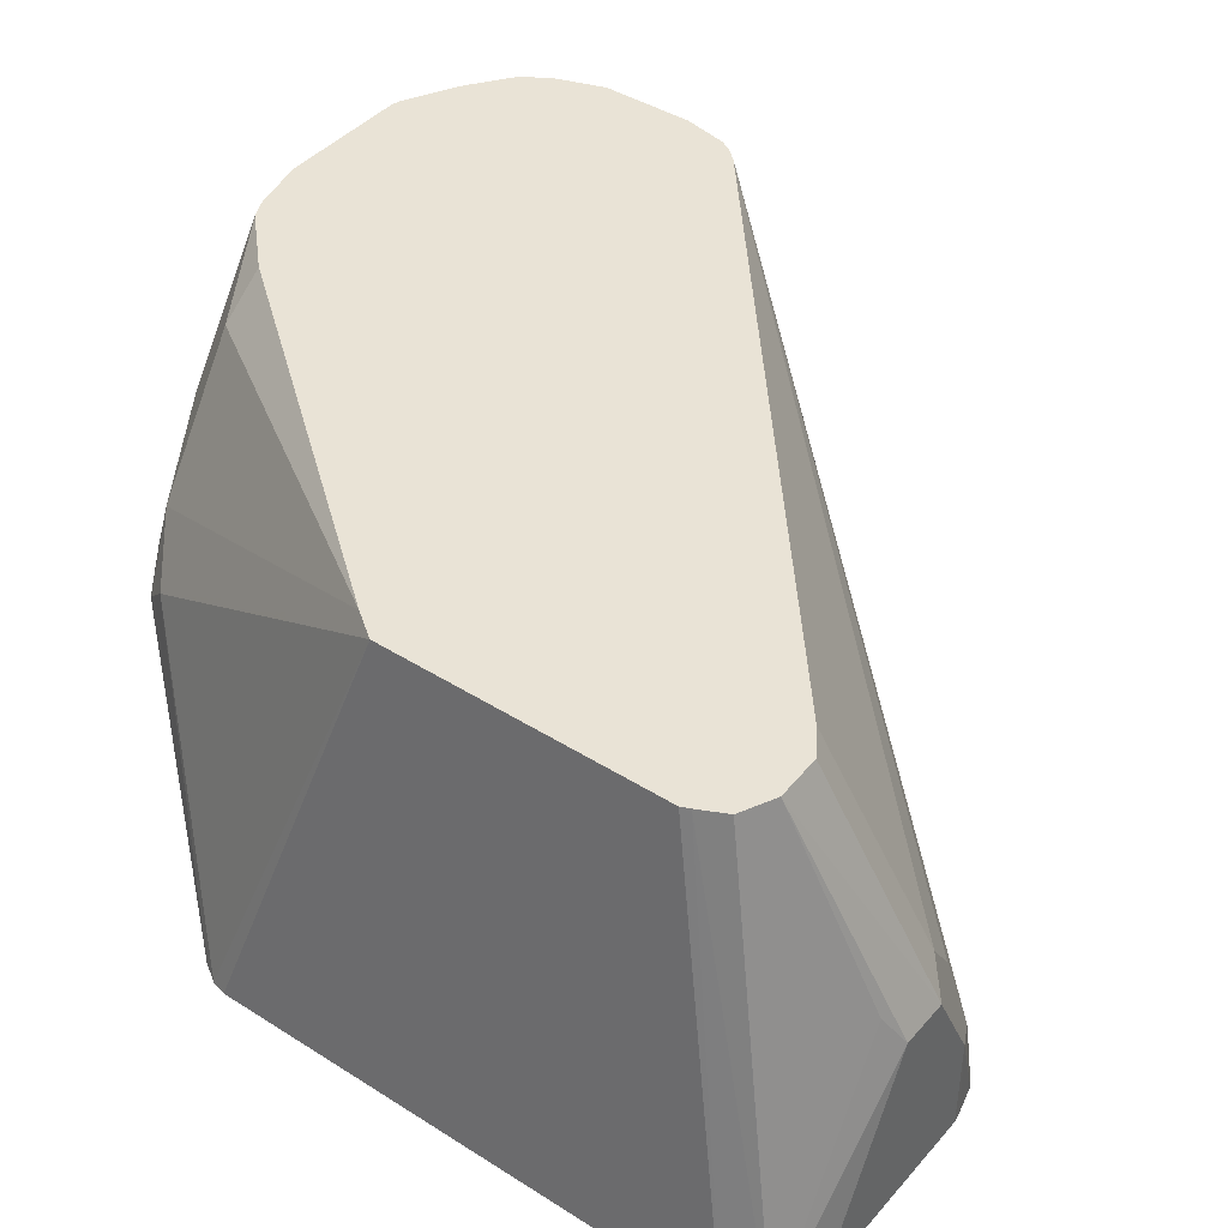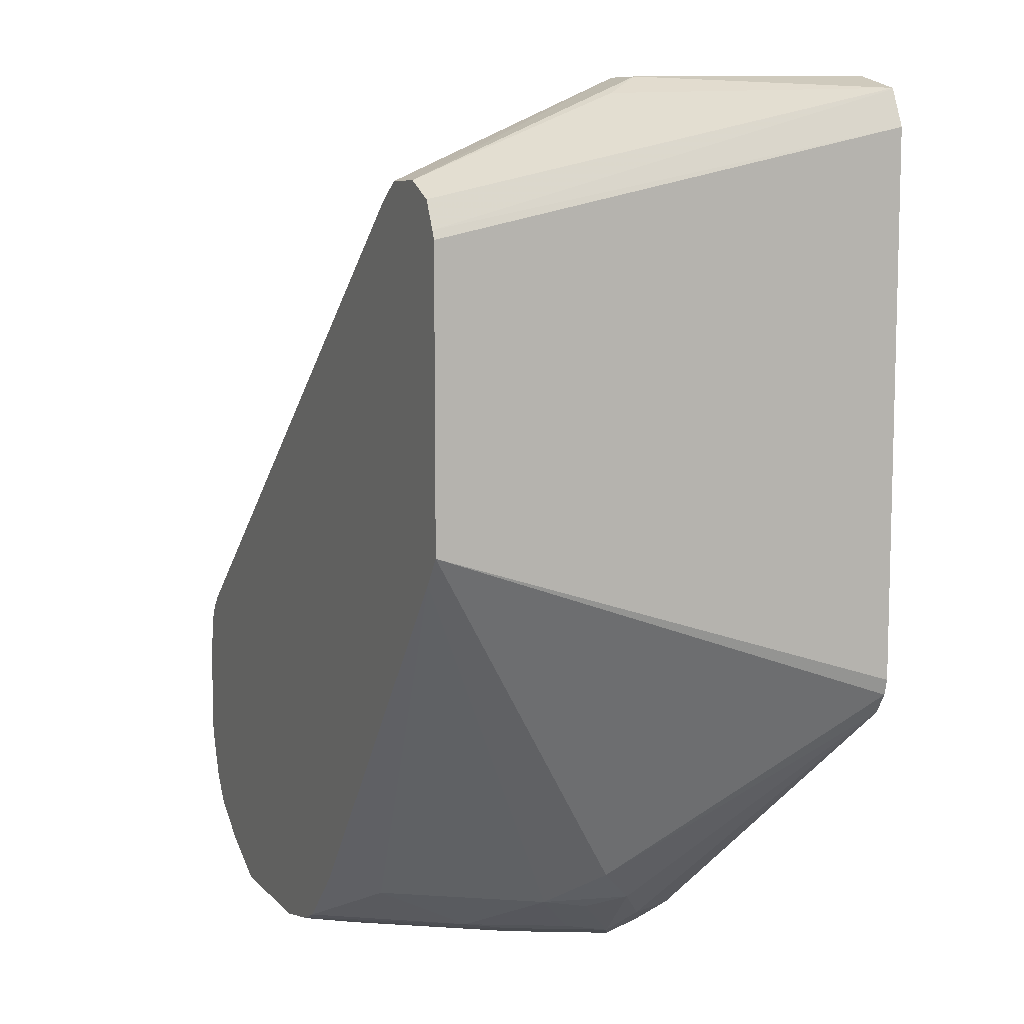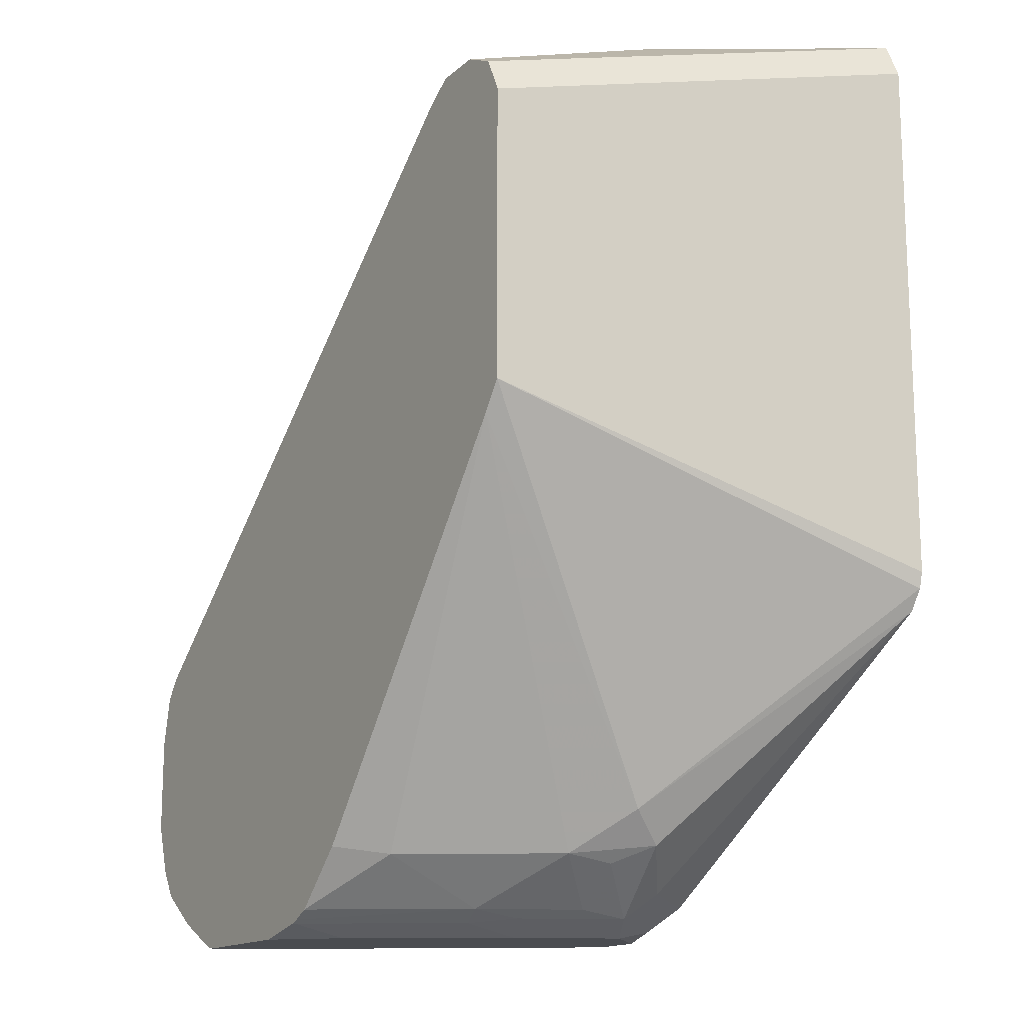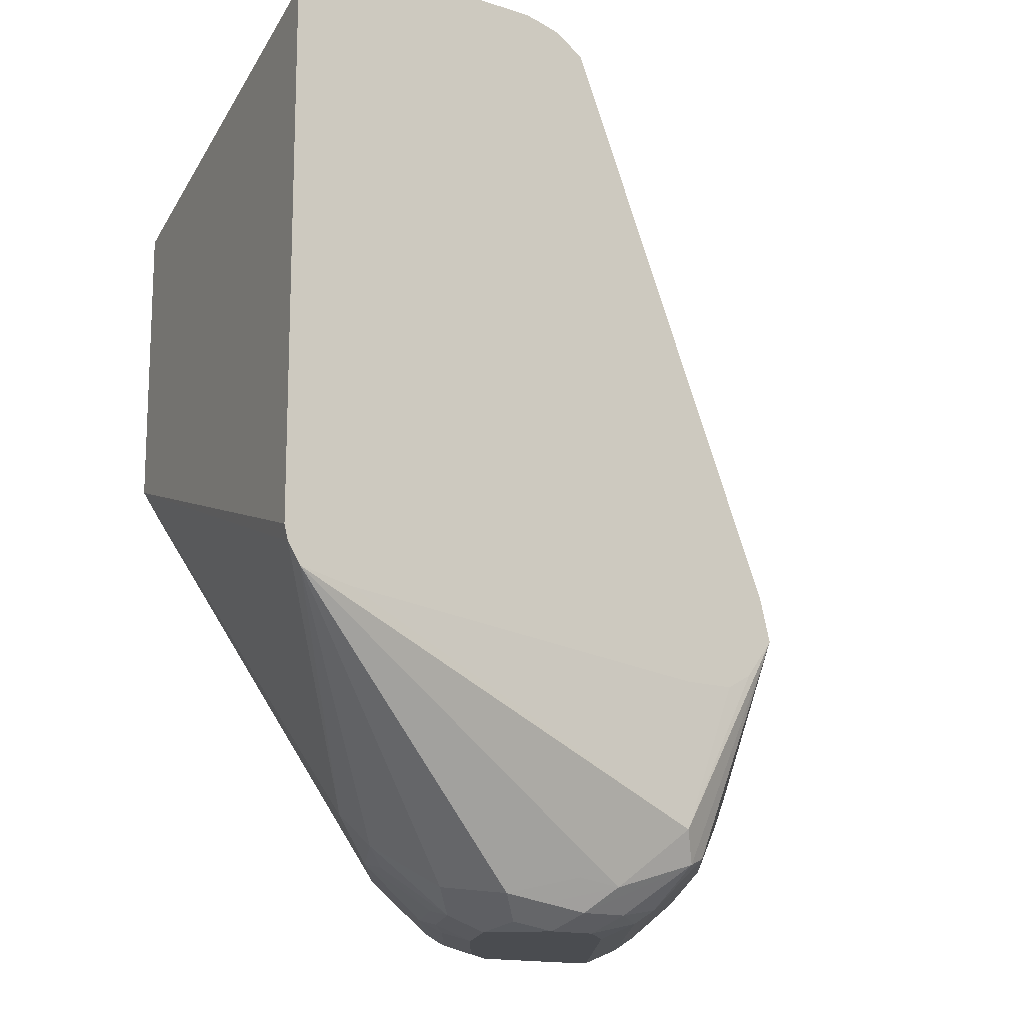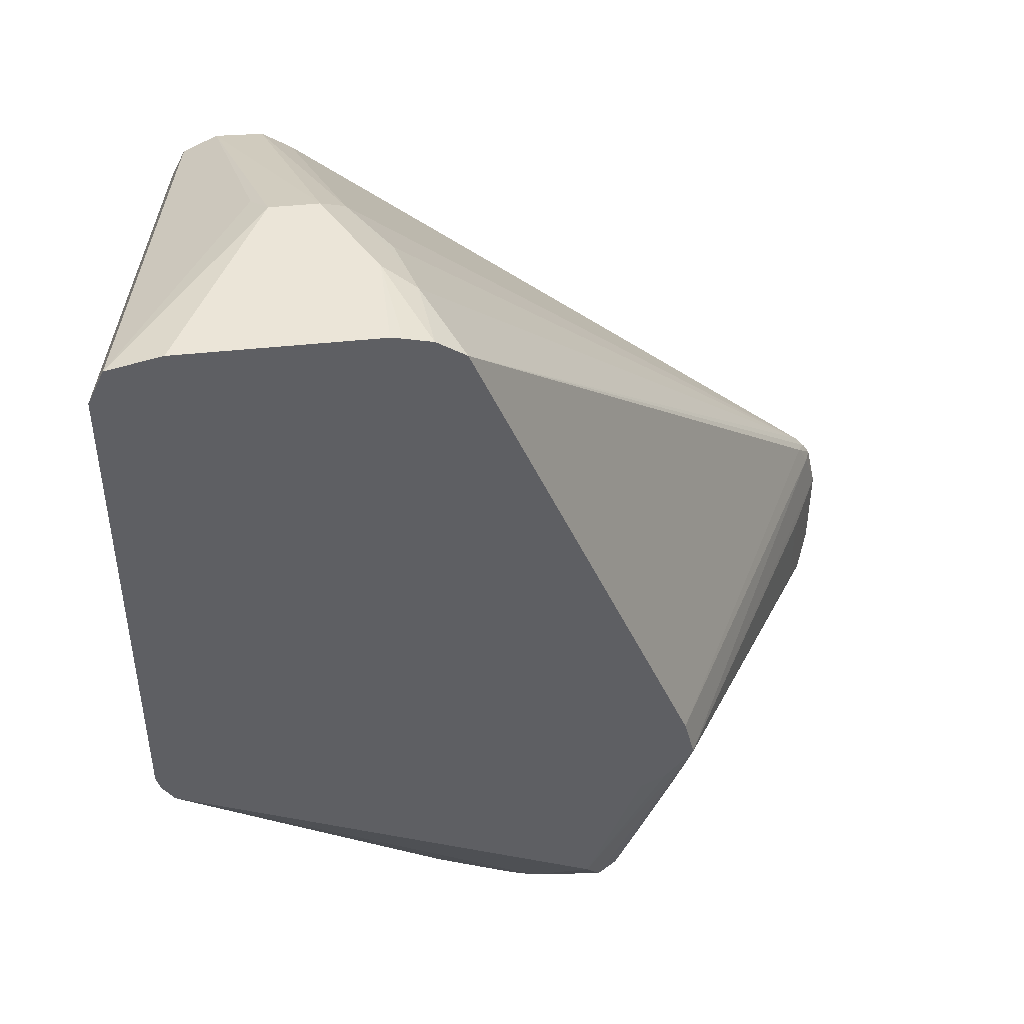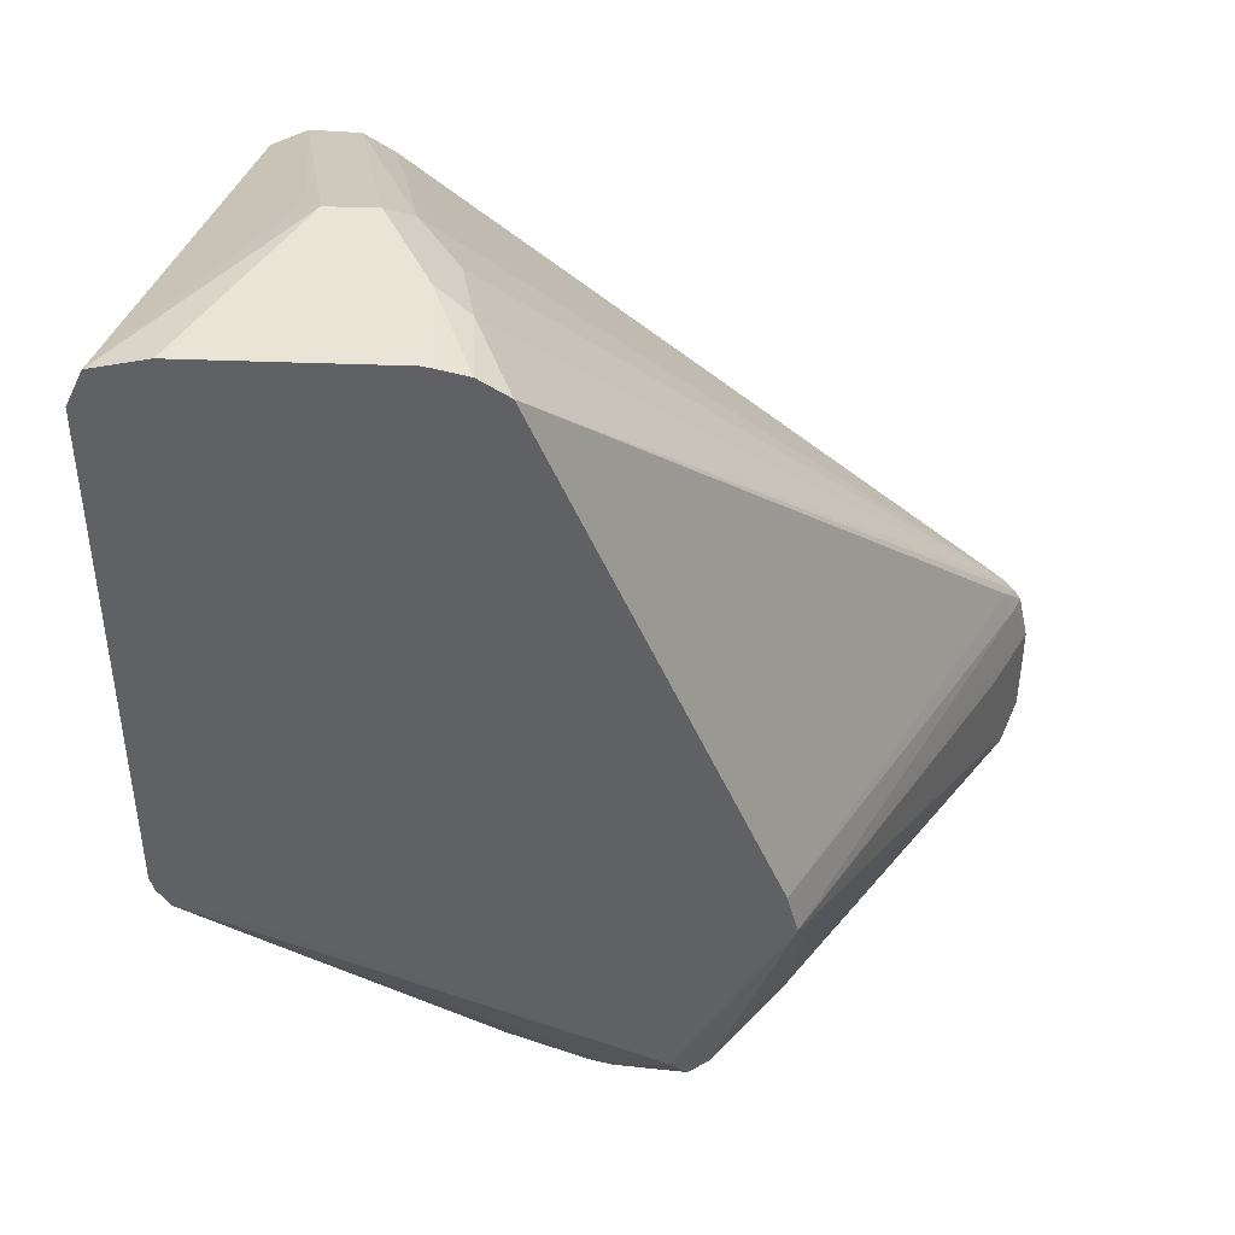
<metadata>
{"format":"obj","ext":"obj","renderer":"f3d","projection":"perspective","resolution":1024,"background":"white","views":[{"elev":42.0,"azim":127.3,"up":"+Z"},{"elev":9.2,"azim":66.2,"up":"+Y"},{"elev":-15.1,"azim":58.1,"up":"+Y"},{"elev":-15.0,"azim":145.5,"up":"+Y"},{"elev":45.6,"azim":173.0,"up":"+Y"},{"elev":43.6,"azim":-177.4,"up":"+Y"}]}
</metadata>
<code>
v 0.02838 -0.06801 0.02098
v 0.03048 -0.05828 0.02098
v 0.03158 -0.05828 0.01822
v 0.07509 -0.05673 -0.06847
v 0.03564 -0.06801 0.006475
v 0.03158 -0.0923 0.01457
v 0.02838 -0.08743 0.02098
v 0.03188 -0.05597 0.02098
v 0.03401 -0.05344 0.017
v 0.07728 -0.04813 -0.06847
v 0.07509 -0.05697 -0.06847
v 0.03564 -0.08743 0.006475
v 0.07046 -0.0923 -0.04373
v 0.07531 -0.102 -0.04373
v 0.03644 -0.102 0.01457
v 0.03242 -0.09871 0.02098
v 0.03164 -0.09716 0.02098
v 0.03401 -0.05344 0.02098
v 0.1223 0.06227 -0.06847
v 0.0809 -0.06461 -0.06847
v 0.09718 -0.09716 -0.06802
v 0.09394 -0.1036 -0.06478
v 0.08988 -0.102 -0.06316
v 0.08382 -0.09716 -0.0583
v 0.0745 -0.08743 -0.05182
v 0.09475 -0.1117 -0.05344
v 0.07531 -0.1117 -0.02429
v 0.05588 -0.1117 0.004855
v 0.04535 -0.1101 0.01943
v 0.03572 -0.1037 0.02098
v 0.03654 -0.05129 0.02098
v 0.1409 0.06316 -0.02429
v 0.1328 0.06153 -0.03563
v 0.1312 0.06316 -0.04373
v 0.1296 0.06476 -0.05182
v 0.1282 0.06616 -0.06847
v 0.08613 -0.06756 -0.06847
v 0.1085 -0.1085 -0.05992
v 0.09672 -0.06756 -0.06847
v 0.1753 -0.05828 -0.06847
v 0.1863 -0.05586 -0.06847
v 0.1134 -0.1133 -0.05506
v 0.1037 -0.1133 -0.05506
v 0.09596 -0.1142 -0.04858
v 0.07652 -0.1142 -0.01944
v 0.0571 -0.1142 0.009714
v 0.0456 -0.1106 0.02098
v 0.04451 -0.11 0.02098
v 0.1499 0.04438 0.02098
v 0.1558 0.04827 0.02098
v 0.1457 0.06802 -0.02915
v 0.136 0.06802 -0.04858
v 0.1338 0.06755 -0.06847
v 0.1166 -0.1069 -0.0583
v 0.1215 -0.1117 -0.05344
v 0.1889 -0.05174 -0.06847
v 0.1522 -0.09392 -0.02591
v 0.149 -0.1004 -0.03239
v 0.1377 -0.1085 -0.04049
v 0.1296 -0.1101 -0.05182
v 0.1166 -0.1166 -0.04858
v 0.1069 -0.1166 -0.04858
v 0.09718 -0.1166 -0.03887
v 0.07774 -0.1166 -0.009725
v 0.05832 -0.1166 0.01943
v 0.05656 -0.1162 0.02098
v 0.05112 -0.1135 0.02098
v 0.1652 0.04857 0.02098
v 0.1555 0.06802 -0.02915
v 0.136 0.06802 -0.06847
v 0.1897 -0.04858 -0.06847
v 0.1757 -0.02023 0.02098
v 0.1409 -0.102 -0.01701
v 0.1717 -0.0259 0.02098
v 0.1425 -0.1036 -0.02591
v 0.1328 -0.1133 -0.03563
v 0.1263 -0.1166 -0.03887
v 0.1247 -0.115 -0.04696
v 0.05832 -0.1166 0.02098
v 0.1722 0.04527 0.02098
v 0.1863 0.06558 -0.06847
v 0.1587 0.06476 -0.02268
v 0.1753 0.06802 -0.06847
v 0.1897 0.05829 -0.06847
v 0.1757 0.03809 0.02098
v 0.1215 -0.102 0.01214
v 0.1215 -0.1117 -0.00729
v 0.1312 -0.1117 -0.02672
v 0.1135 -0.1003 0.02098
v 0.1231 -0.1133 -0.0162
v 0.1166 -0.1166 -0.01944
v 0.0859 -0.1166 0.02098
v 0.1864 0.06536 -0.06847
v 0.1749 0.03983 0.02098
v 0.102 -0.1117 0.02098
v 0.09852 -0.1135 0.02098
v 0.1166 -0.1142 -0.008508
v 0.09718 -0.1166 0.009714
v 0.09718 -0.1142 0.02064
v 0.09683 -0.1142 0.02098
f 46 67 47
f 46 66 67
f 46 65 66
f 45 64 65
f 44 64 45
f 44 62 63
f 50 68 51
f 44 63 64
f 45 65 46
f 51 69 83
f 55 78 61
f 51 70 52
f 51 68 69
f 52 70 53
f 54 60 55
f 55 60 78
f 56 71 72
f 56 72 57
f 43 62 44
f 57 73 58
f 51 83 70
f 42 55 61
f 32 50 51
f 42 61 62
f 57 74 73
f 28 46 29
f 29 46 47
f 29 47 48
f 29 48 30
f 31 49 32
f 32 49 50
f 32 51 34
f 32 34 33
f 34 51 52
f 34 52 35
f 35 52 36
f 36 52 53
f 38 41 54
f 38 54 55
f 38 55 42
f 41 56 57
f 41 57 58
f 41 58 59
f 41 59 60
f 41 60 54
f 42 62 43
f 58 73 75
f 80 94 93
f 58 76 59
f 75 88 76
f 76 88 87
f 76 87 90
f 76 90 77
f 77 90 91
f 80 93 81
f 28 45 46
f 84 93 94
f 84 94 85
f 86 89 95
f 86 95 87
f 87 95 96
f 87 96 97
f 87 97 90
f 90 97 91
f 91 97 99
f 91 99 98
f 92 98 99
f 92 99 100
f 96 100 99
f 96 99 97
f 74 89 86
f 58 75 76
f 73 88 75
f 73 86 87
f 59 76 77
f 59 77 60
f 60 77 78
f 61 77 91
f 61 91 98
f 61 98 92
f 61 92 79
f 61 79 65
f 61 65 64
f 61 64 63
f 61 63 62
f 61 78 77
f 65 79 66
f 68 80 81
f 68 81 82
f 68 82 69
f 69 82 81
f 69 81 83
f 71 84 85
f 71 85 72
f 73 74 86
f 73 87 88
f 27 45 28
f 57 72 74
f 26 44 45
f 1 50 49
f 1 49 31
f 1 31 18
f 1 18 8
f 1 8 2
f 2 8 9
f 2 9 3
f 3 9 10
f 3 10 4
f 4 11 12
f 4 12 5
f 4 10 19
f 4 19 36
f 4 36 53
f 4 53 70
f 4 70 83
f 4 83 81
f 4 81 93
f 4 93 84
f 4 84 71
f 4 71 56
f 1 68 50
f 4 56 41
f 1 80 68
f 1 85 94
f 26 45 27
f 1 2 3
f 1 3 4
f 1 4 5
f 1 5 6
f 1 6 7
f 1 7 17
f 1 17 16
f 1 16 30
f 1 30 48
f 1 47 67
f 1 67 66
f 1 66 79
f 1 79 92
f 1 92 100
f 1 100 96
f 1 96 95
f 1 95 89
f 1 89 74
f 1 74 72
f 1 72 85
f 1 94 80
f 4 41 40
f 1 48 47
f 4 39 37
f 15 27 28
f 15 28 29
f 15 29 30
f 15 30 16
f 18 31 32
f 18 32 33
f 18 33 34
f 18 34 35
f 18 35 19
f 19 35 36
f 20 37 21
f 21 38 22
f 21 37 39
f 21 39 40
f 21 40 41
f 22 38 42
f 22 42 43
f 22 43 26
f 22 26 23
f 4 40 39
f 26 43 44
f 14 27 15
f 14 26 27
f 21 41 38
f 13 23 14
f 4 37 20
f 14 23 26
f 4 20 11
f 5 12 6
f 6 14 15
f 6 15 16
f 6 16 17
f 6 17 7
f 6 12 11
f 6 11 13
f 6 13 14
f 8 19 9
f 8 18 19
f 11 25 13
f 11 24 25
f 11 23 24
f 13 25 24
f 11 21 22
f 11 20 21
f 9 19 10
f 13 24 23
f 11 22 23

</code>
